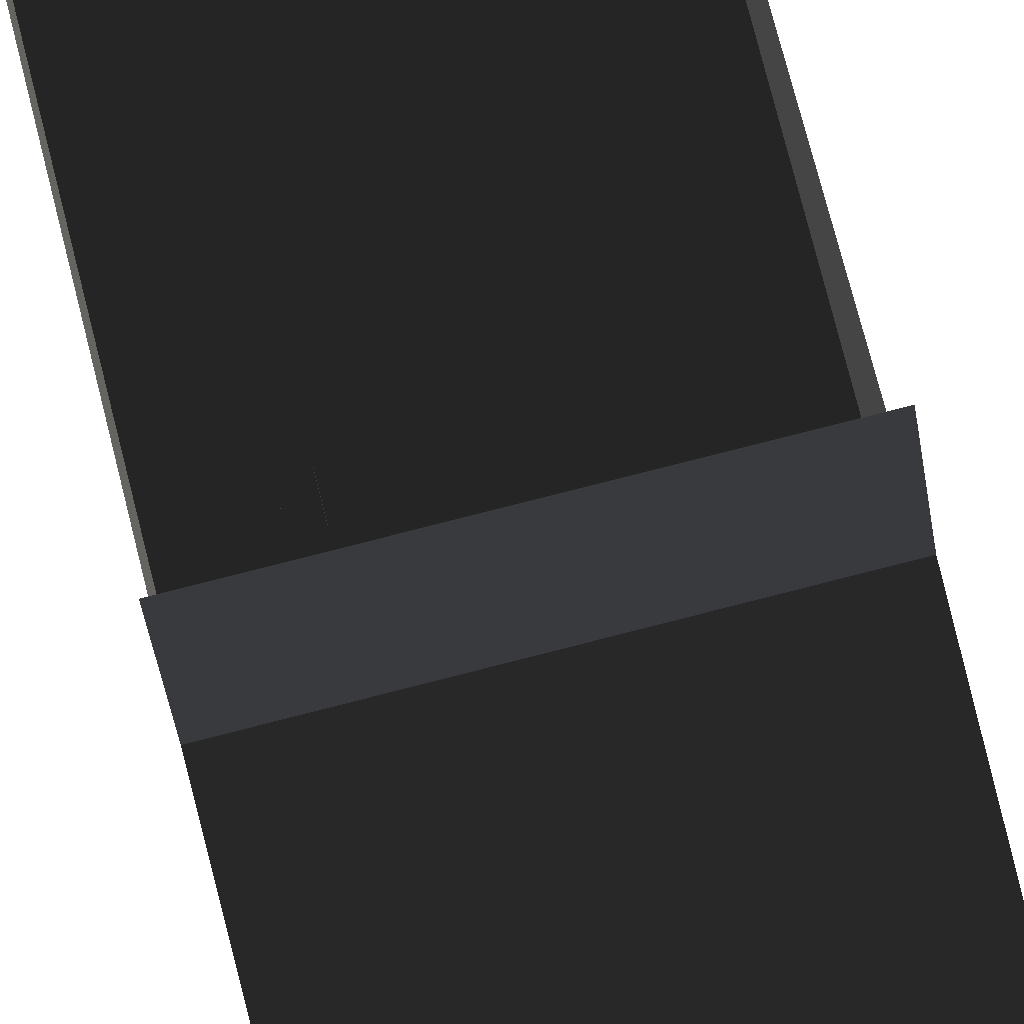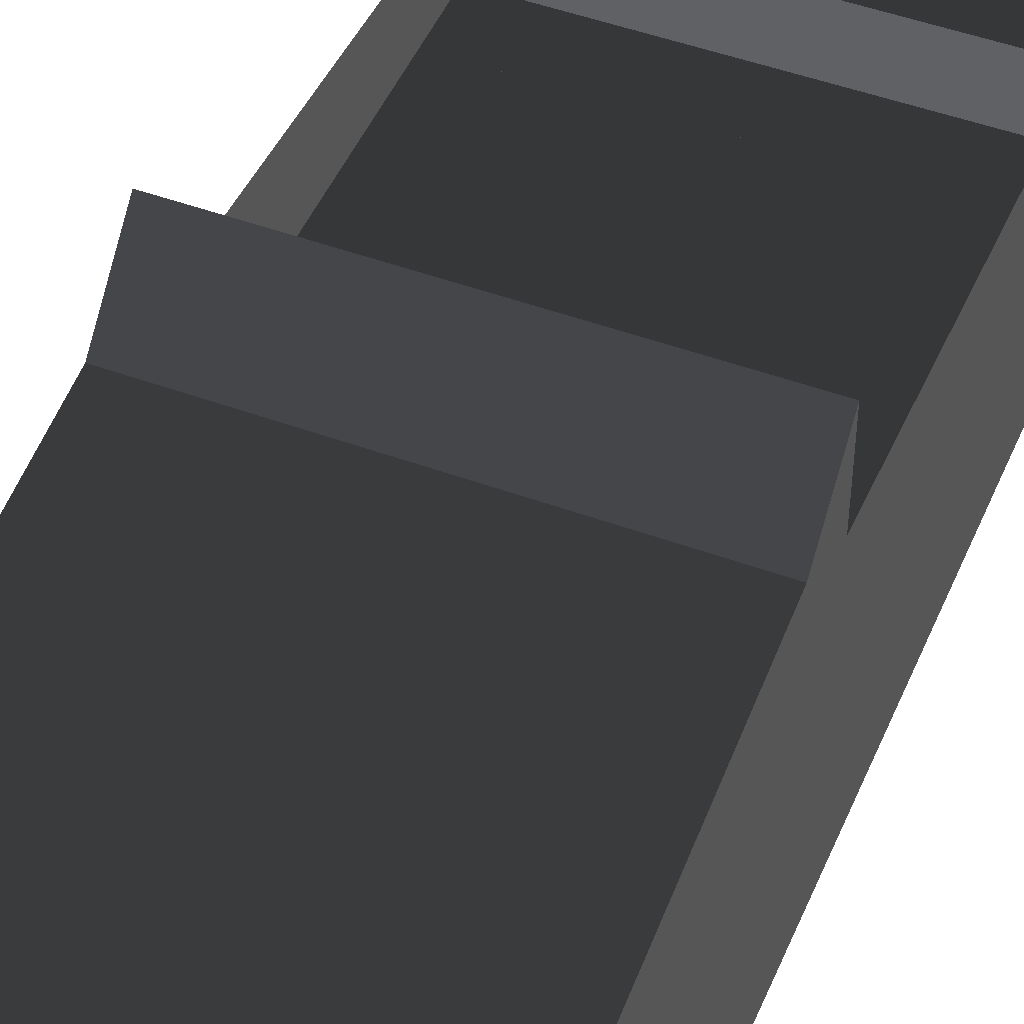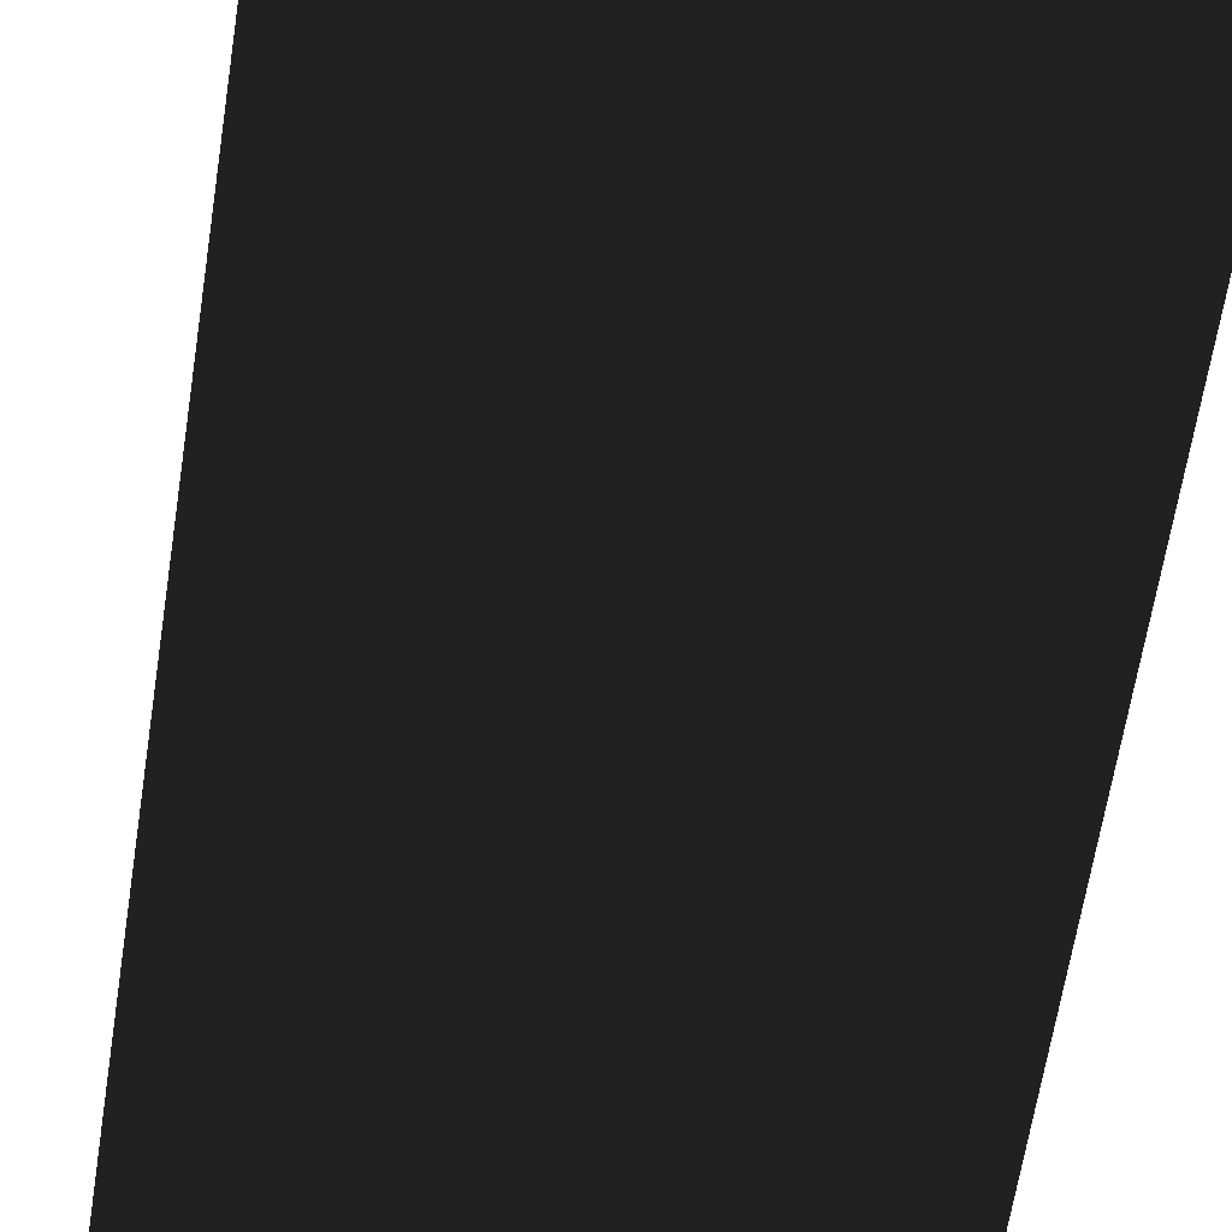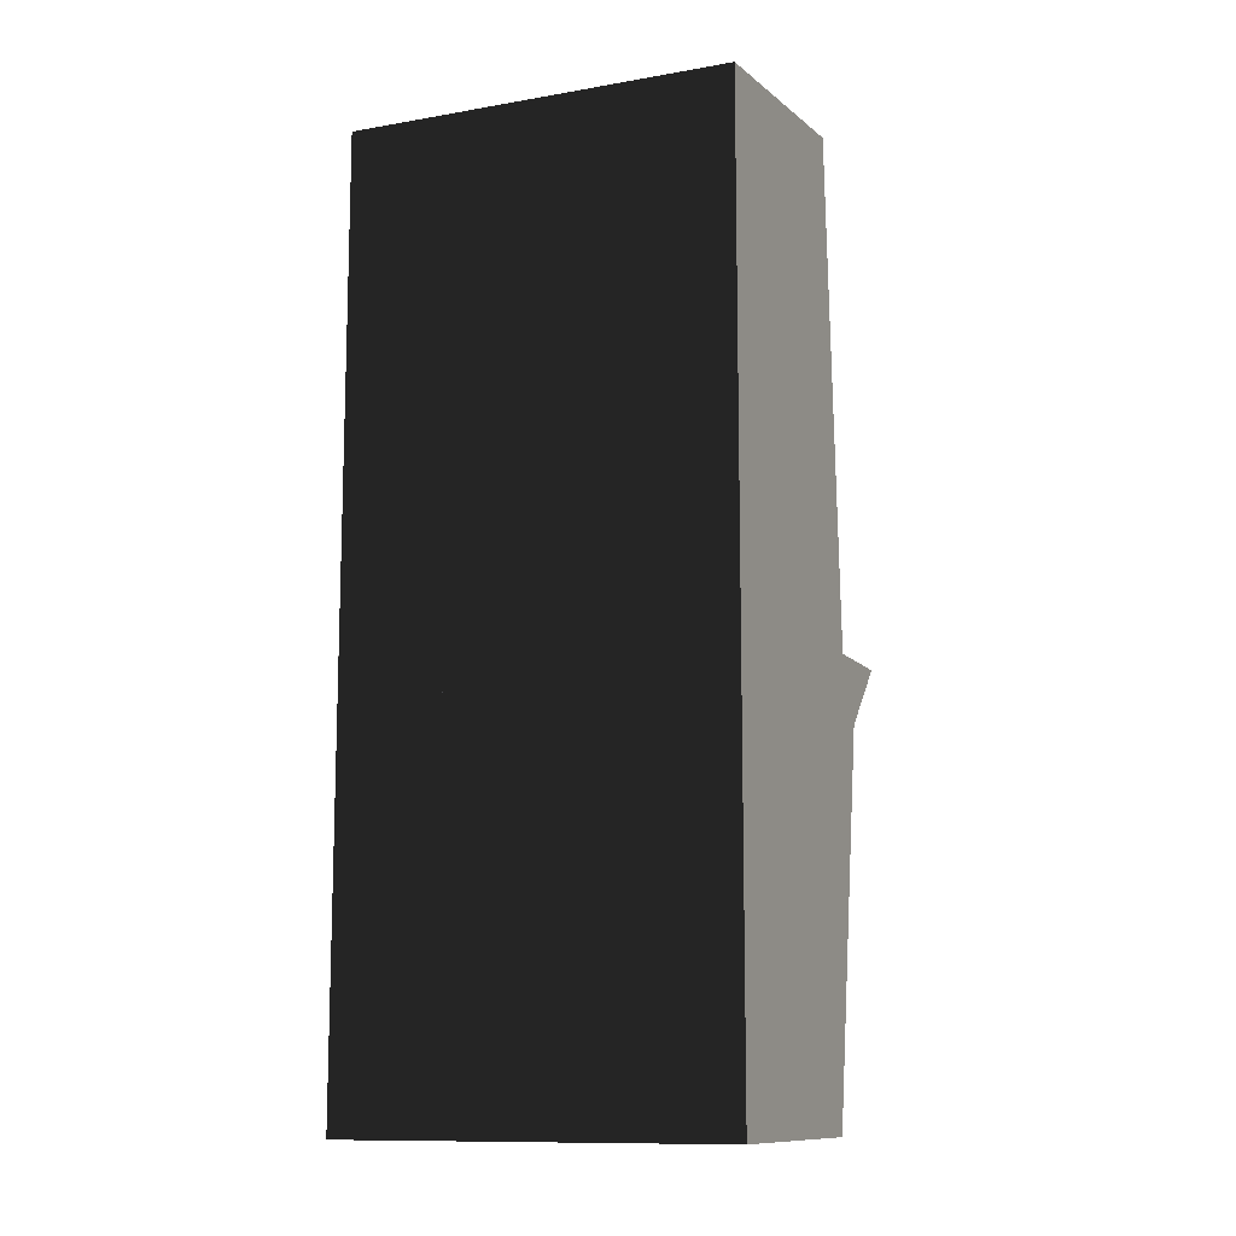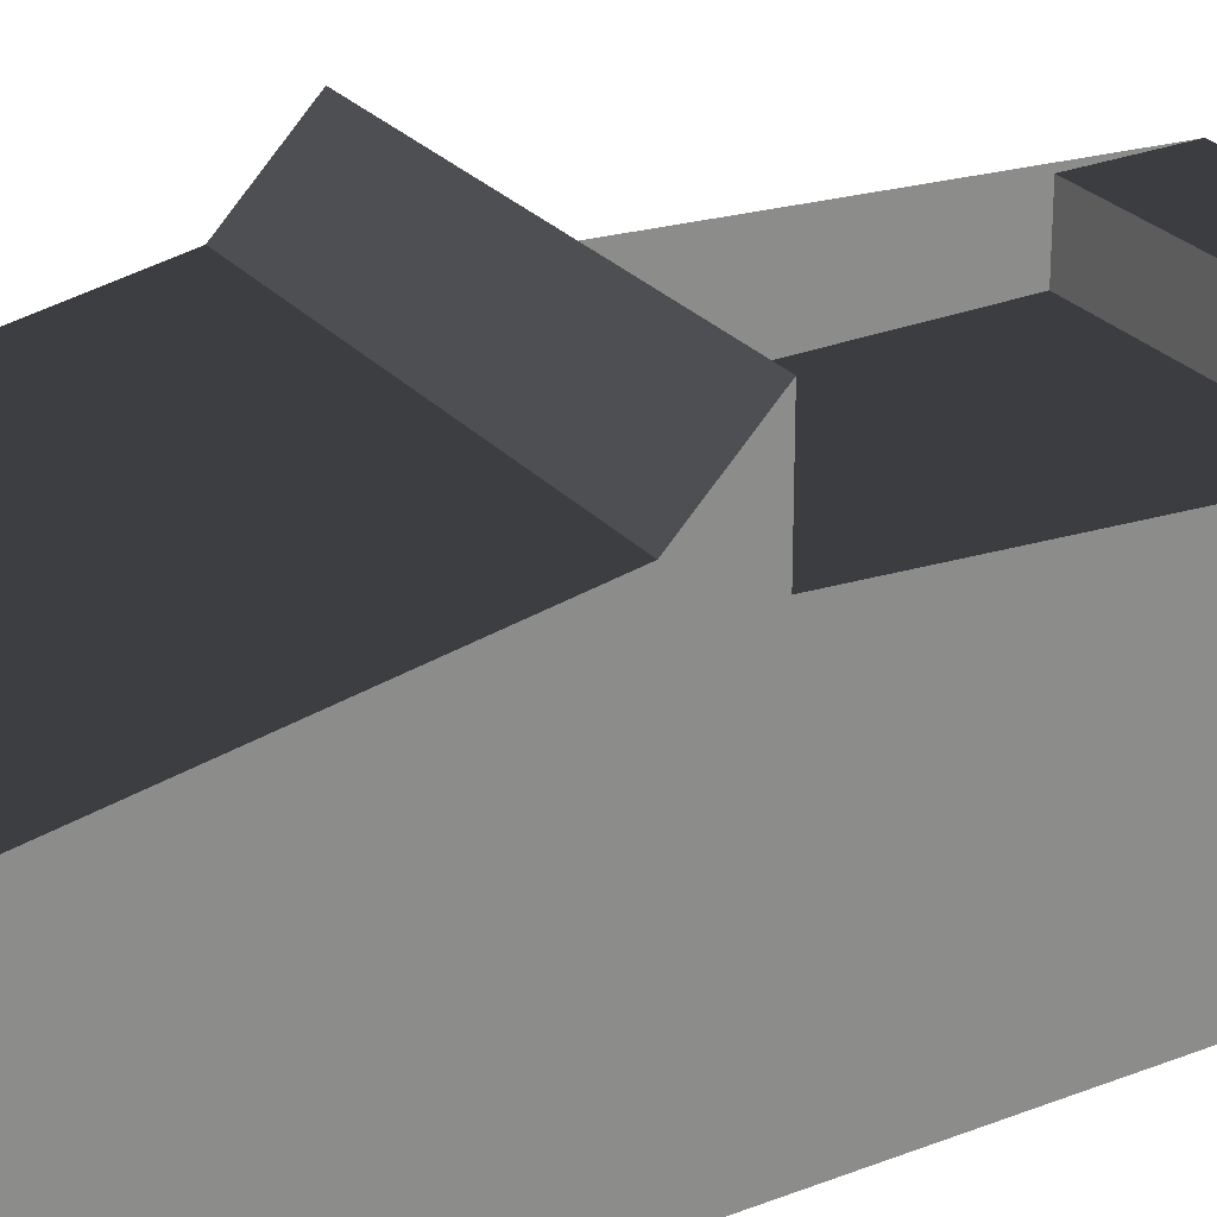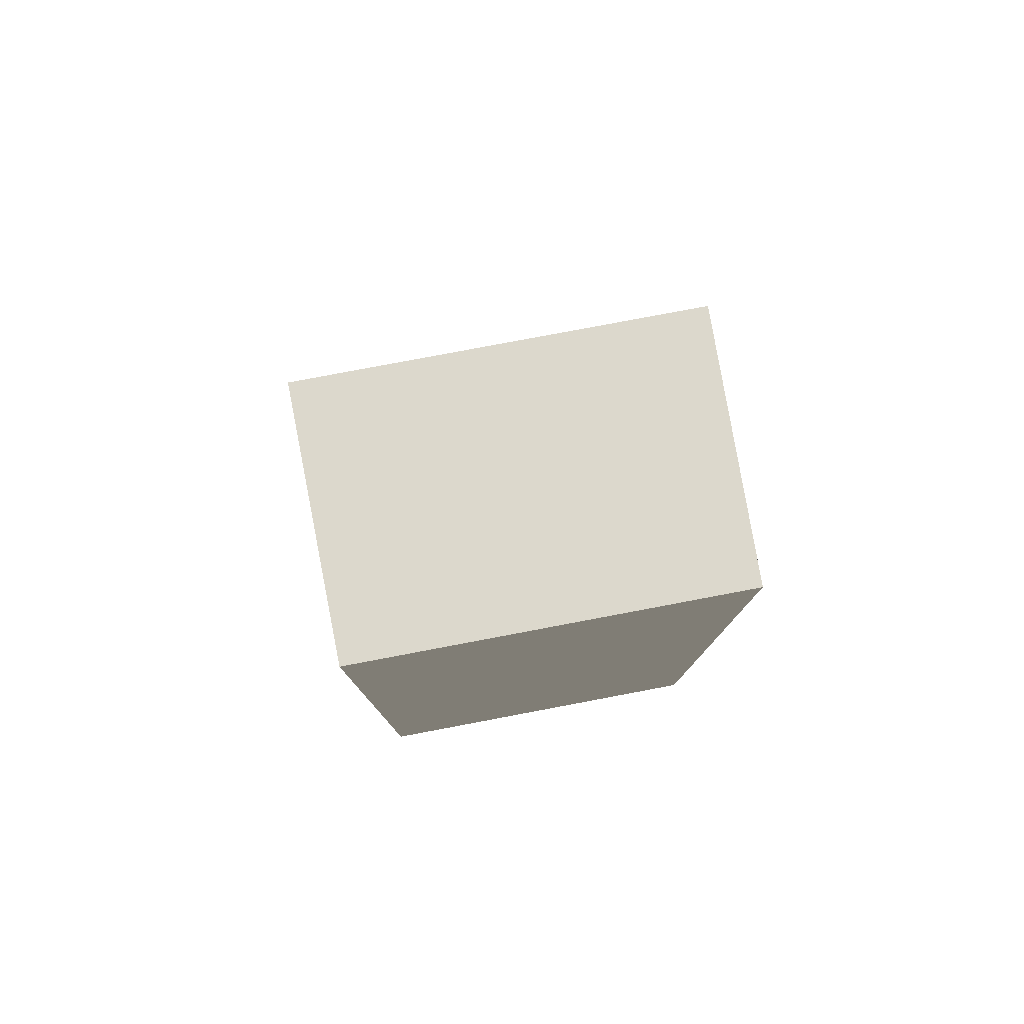
<metadata>
{"format":"obj","ext":"obj","renderer":"f3d","projection":"perspective","resolution":1024,"background":"white","views":[{"elev":79.3,"azim":-14.3,"up":"+Z"},{"elev":47.7,"azim":22.5,"up":"+Z"},{"elev":-60.8,"azim":-8.6,"up":"+Z"},{"elev":-11.6,"azim":-157.2,"up":"+Y"},{"elev":26.5,"azim":58.3,"up":"+Z"},{"elev":79.3,"azim":169.3,"up":"+Y"}]}
</metadata>
<code>
o egular cabinet
v -1.5 1.25 1.75
v 1.5 1.25 1.75
v 1.5 -1.75 1.25
v -1.5 -1.75 1.25
v -1.5 1.25 -0.75
v 1.5 1.25 -0.75
v 1.5 -1.75 -0.75
v -1.5 -1.75 -0.75
v -1.5 1.75 2.25
v 1.5 1.75 2.25
v 1.5 1.25 1.75
v -1.5 1.25 1.75
v -1.5 1.75 -0.75
v 1.5 1.75 -0.75
v 1.5 1.25 -0.75
v -1.5 1.25 -0.75
v -1.25 4.75 0.75
v 1.25 4.75 0.75
v 1.25 2.25 0.75
v -1.25 2.25 0.75
v 1.25 2.25 0.5
v -1.25 2.25 0.5
v -1.5 2.25 0.75
v 1.5 2.25 0.75
v 1.5 1.75 0.75
v -1.5 1.75 0.75
v -1.5 5 0.75
v 1.5 5 0.75
v 1.5 4.5 0.75
v -1.5 4.5 0.75
v 1.5 5 0.5
v 1.5 4.5 0.5
v -1.5 4.5 0.5
v 1.25 4.75 0.75
v 1.5 4.75 0.75
v 1.5 1.75 0.75
v 1.25 1.75 0.75
v 1.25 4.75 0.5
v 1.5 4.75 0.5
v 1.5 1.75 0.5
v 1.25 1.75 0.5
v -1.5 4.75 0.75
v -1.25 4.75 0.75
v -1.25 1.75 0.75
v -1.5 1.75 0.75
v -1.5 4.75 0.5
v -1.25 4.75 0.5
v -1.25 1.75 0.5
v -1.5 1.75 0.5
v -1.5 5.75 1.25
v 1.5 5.75 1.25
v 1.5 5 1.25
v -1.5 5 1.25
v -1.5 5.5 -0.75
v 1.5 5.5 -0.75
v 1.5 5 -0.75
v -1.5 5 -0.75
v 1.5 1.75 1.5
v 1.5 5.75 1.25
v 1.5 1.75 -0.75
v 1.5 5.5 -0.75
v 1.5 1.5 -0.5
v -1.5 1.5 -0.5
v -1.5 5.25 -0.75
v 1.5 5.25 -0.75
v 1.5 1.75 -0.75
v -1.5 1.75 -0.75
v -1.5 1.75 1.5
v -1.5 5.75 1.25
v -1.5 1.75 -0.75
v -1.5 5.5 -0.75
v -0.75 2 1.5
v -0.5 2 1.5
v -0.5 1.5 1.5
v -0.75 1.5 1.5
v -0.75 2 1.25
v -0.5 2 1.25
v -0.5 1.5 1.25
v -0.75 1.5 1.25
v -0.75 2.25 1.5
v -0.5 2.25 1.5
v -0.5 2 1.5
v -0.75 2 1.5
v -0.75 2.25 1.25
v -0.5 2.25 1.25
v -0.5 2 1.25
v -0.75 2 1.25
f 4 3 2 1
f 7 8 5 6
f 1 2 6 5
f 8 4 1 5
f 3 7 6 2
f 8 7 3 4
f 12 11 10 9
f 15 16 13 14
f 9 10 14 13
f 16 12 9 13
f 11 15 14 10
f 20 19 18 17
f 22 21 19 20
f 26 25 24 23
f 30 29 28 27
f 29 32 31 28
f 33 32 29 30
f 37 36 35 34
f 40 41 38 39
f 34 35 39 38
f 41 37 34 38
f 41 40 36 37
f 45 44 43 42
f 48 49 46 47
f 44 48 47 43
f 49 48 44 45
f 53 52 51 50
f 56 57 54 55
f 50 51 55 54
f 57 53 50 54
f 52 56 55 51
f 57 56 52 53
f 58 59 61 60
f 66 67 64 65
f 67 66 62 63
f 68 69 71 70
f 75 74 73 72
f 78 79 76 77
f 72 73 77 76
f 79 75 72 76
f 74 78 77 73
f 79 78 74 75
f 83 82 81 80
f 86 87 84 85
f 80 81 85 84
f 87 83 80 84
f 82 86 85 81
f 87 86 82 83

</code>
